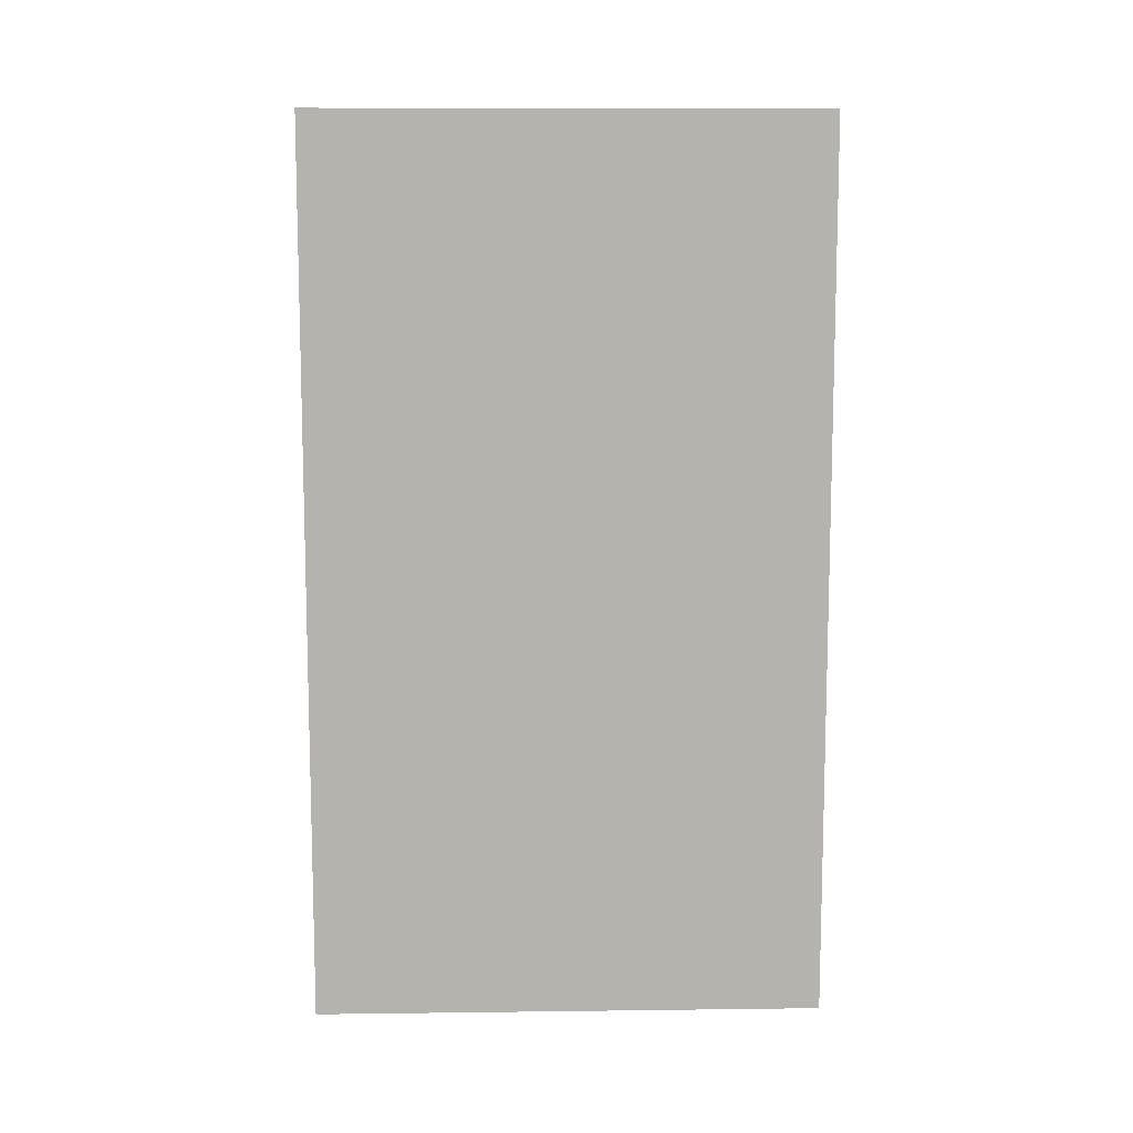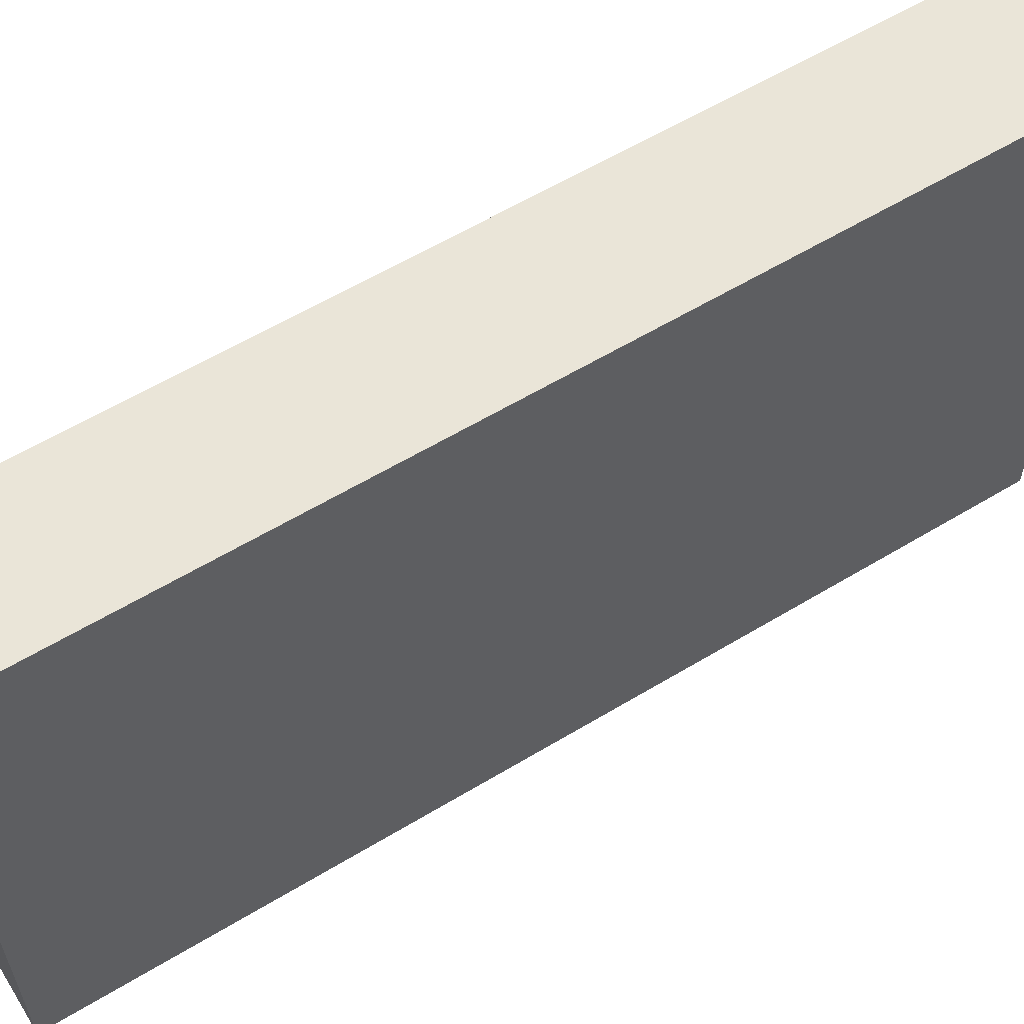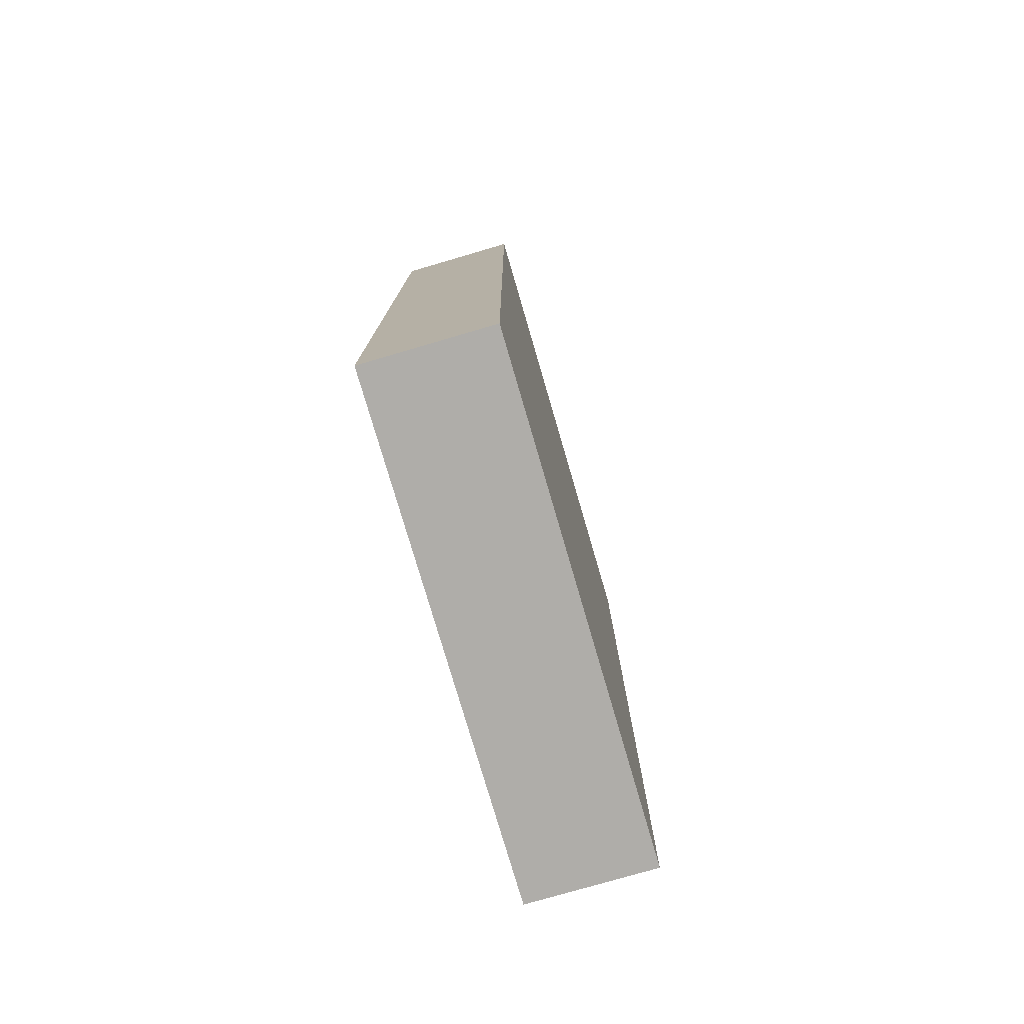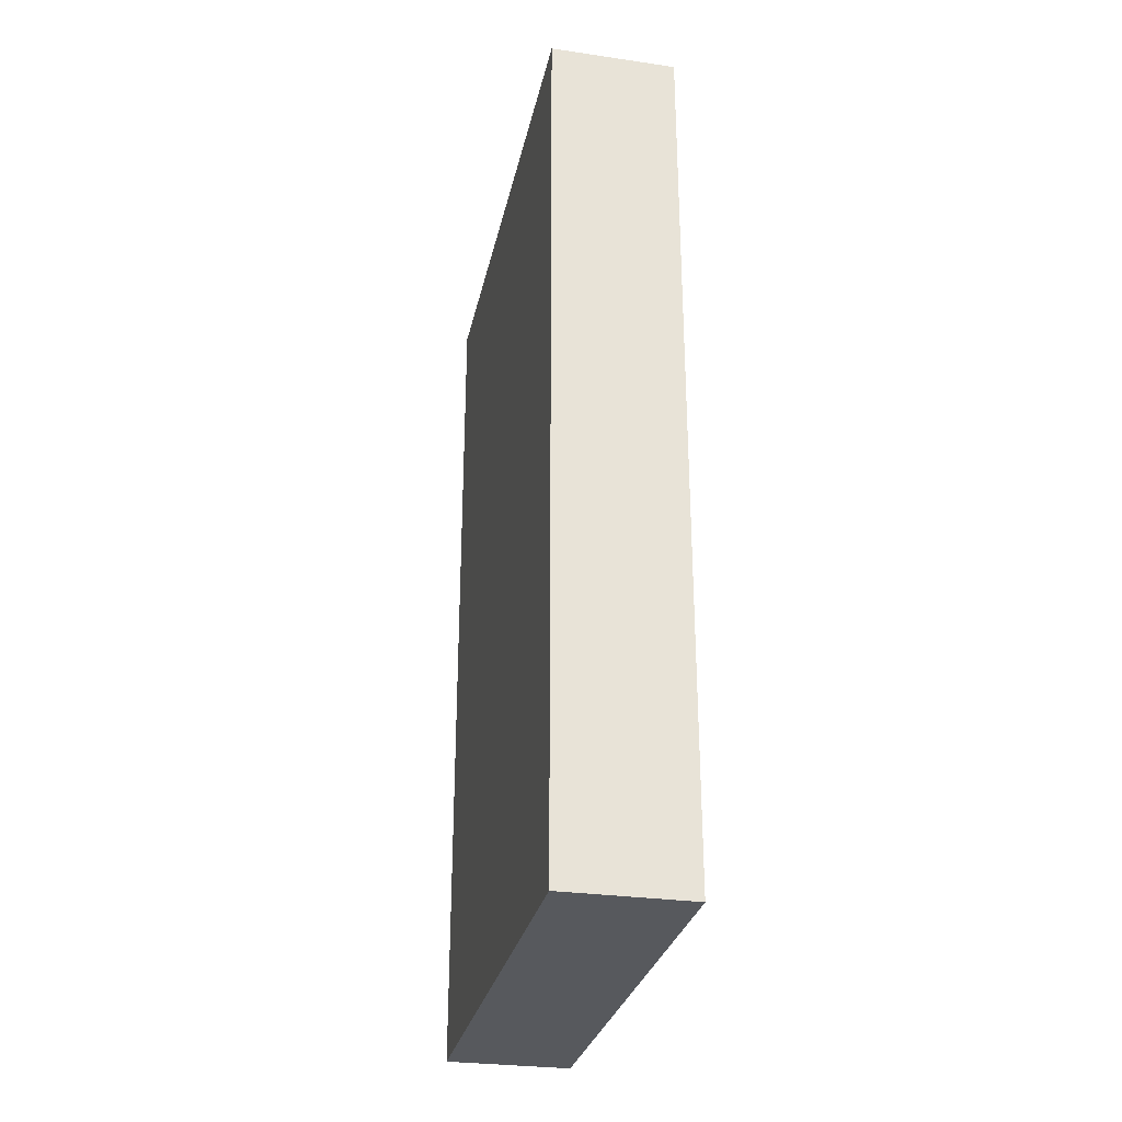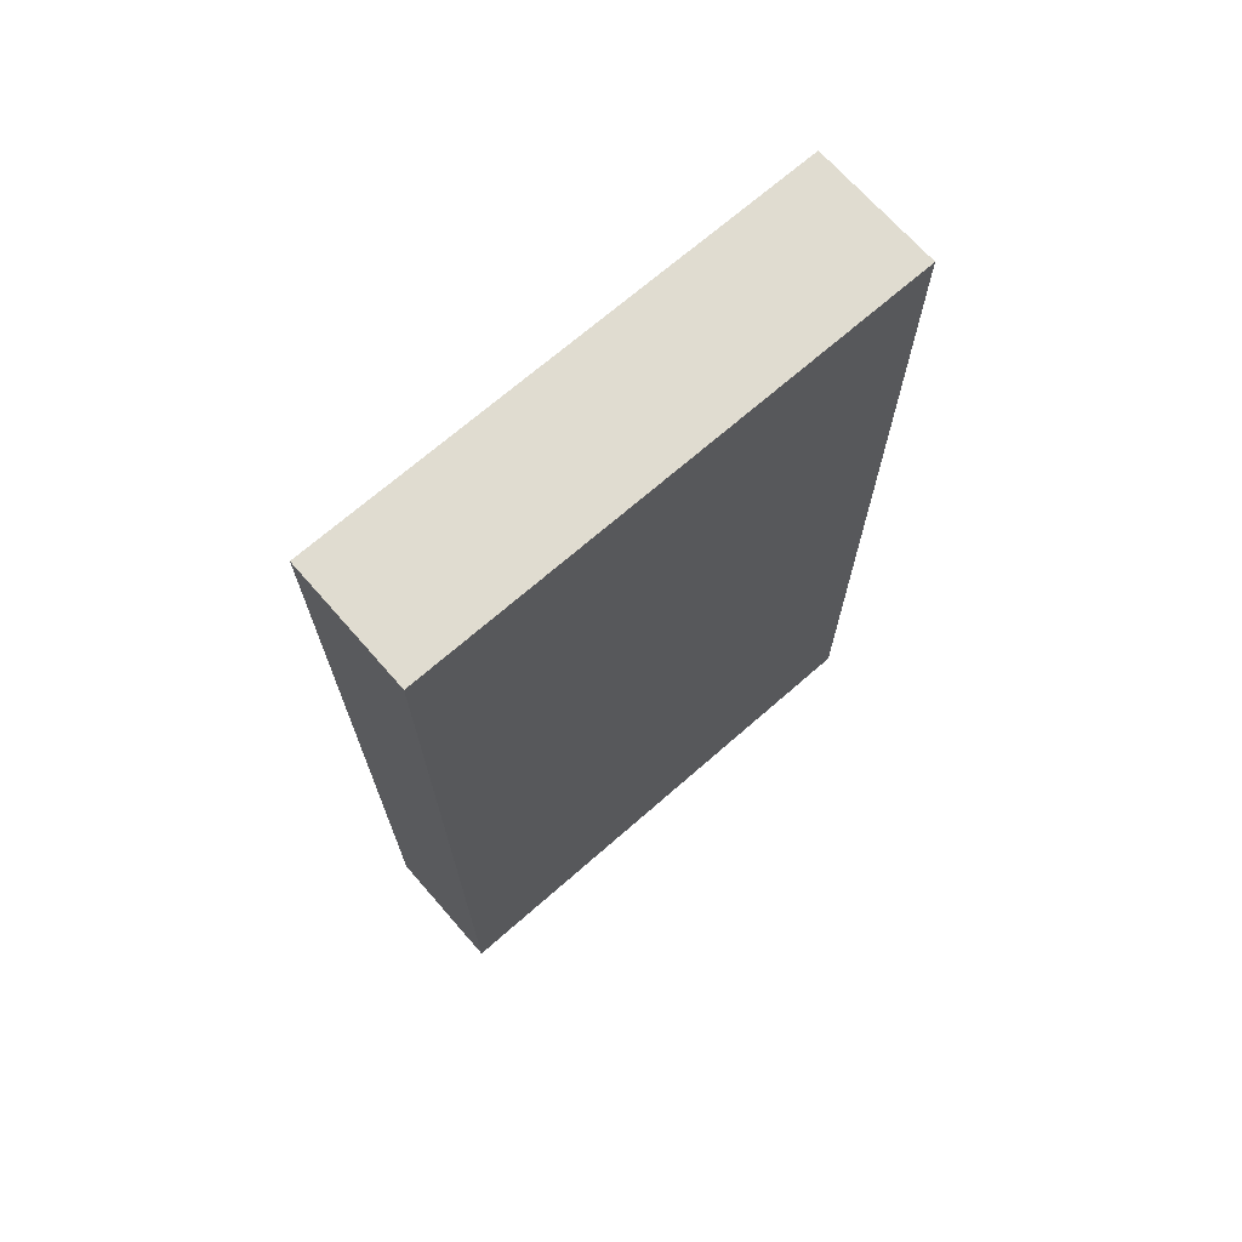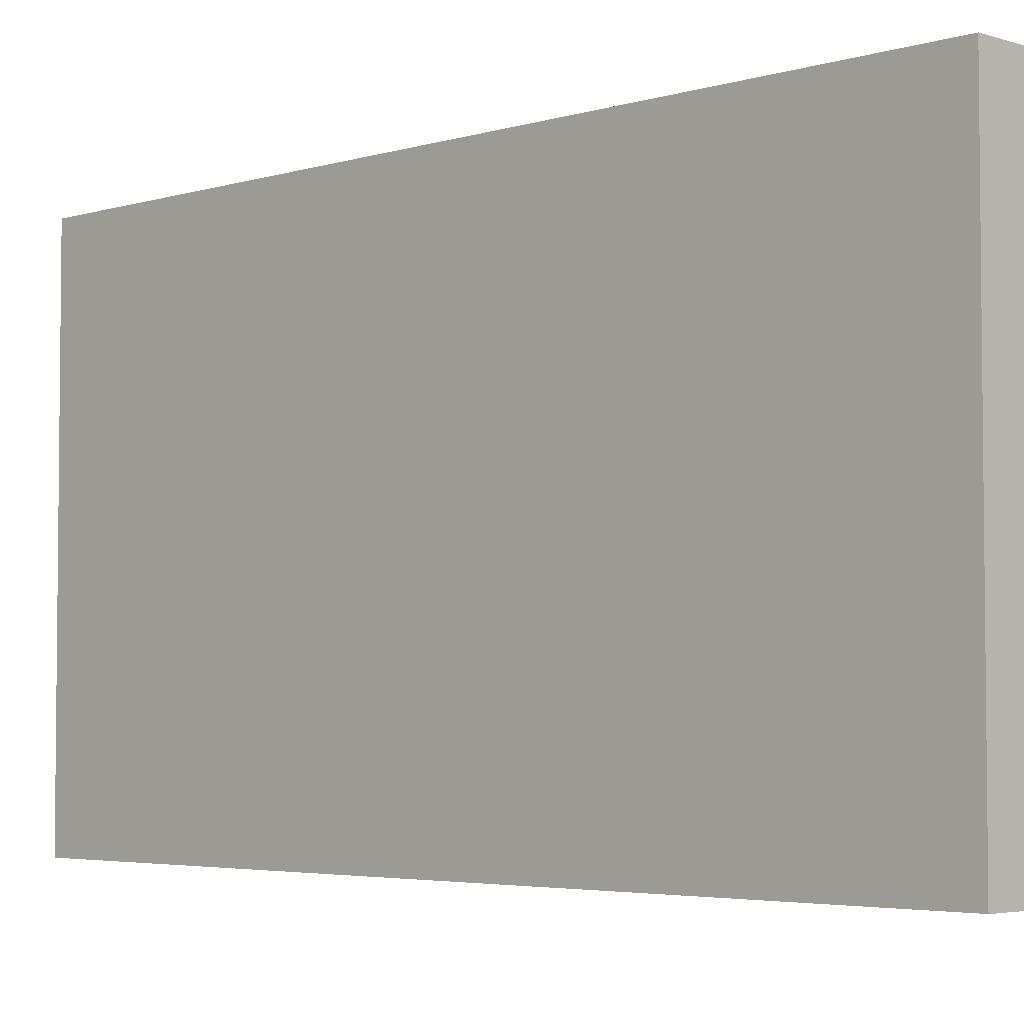
<metadata>
{"format":"obj","ext":"obj","renderer":"f3d","projection":"perspective","resolution":1024,"background":"white","views":[{"elev":10.1,"azim":-91.8,"up":"+Y"},{"elev":59.2,"azim":-121.9,"up":"+Z"},{"elev":-77.3,"azim":-163.7,"up":"+Y"},{"elev":-29.4,"azim":-12.0,"up":"+Y"},{"elev":69.7,"azim":48.8,"up":"+Y"},{"elev":-4.0,"azim":-45.2,"up":"+Z"}]}
</metadata>
<code>
v  0.01 -0.07 -0.04
v  -0.01 -0.07 -0.04
v  0.01 0.07 -0.04
v  -0.01 0.07 -0.04
v  0.01 -0.07 0.04
v  -0.01 -0.07 0.04
v  0.01 0.07 0.04
v  -0.01 0.07 0.04
f 1 2 3
f 3 2 4
f 2 1 5
f 2 5 6
f 3 4 7
f 7 4 8
f 7 8 5
f 5 8 6
f 4 2 8
f 8 2 6
f 1 3 7
f 1 7 5

</code>
